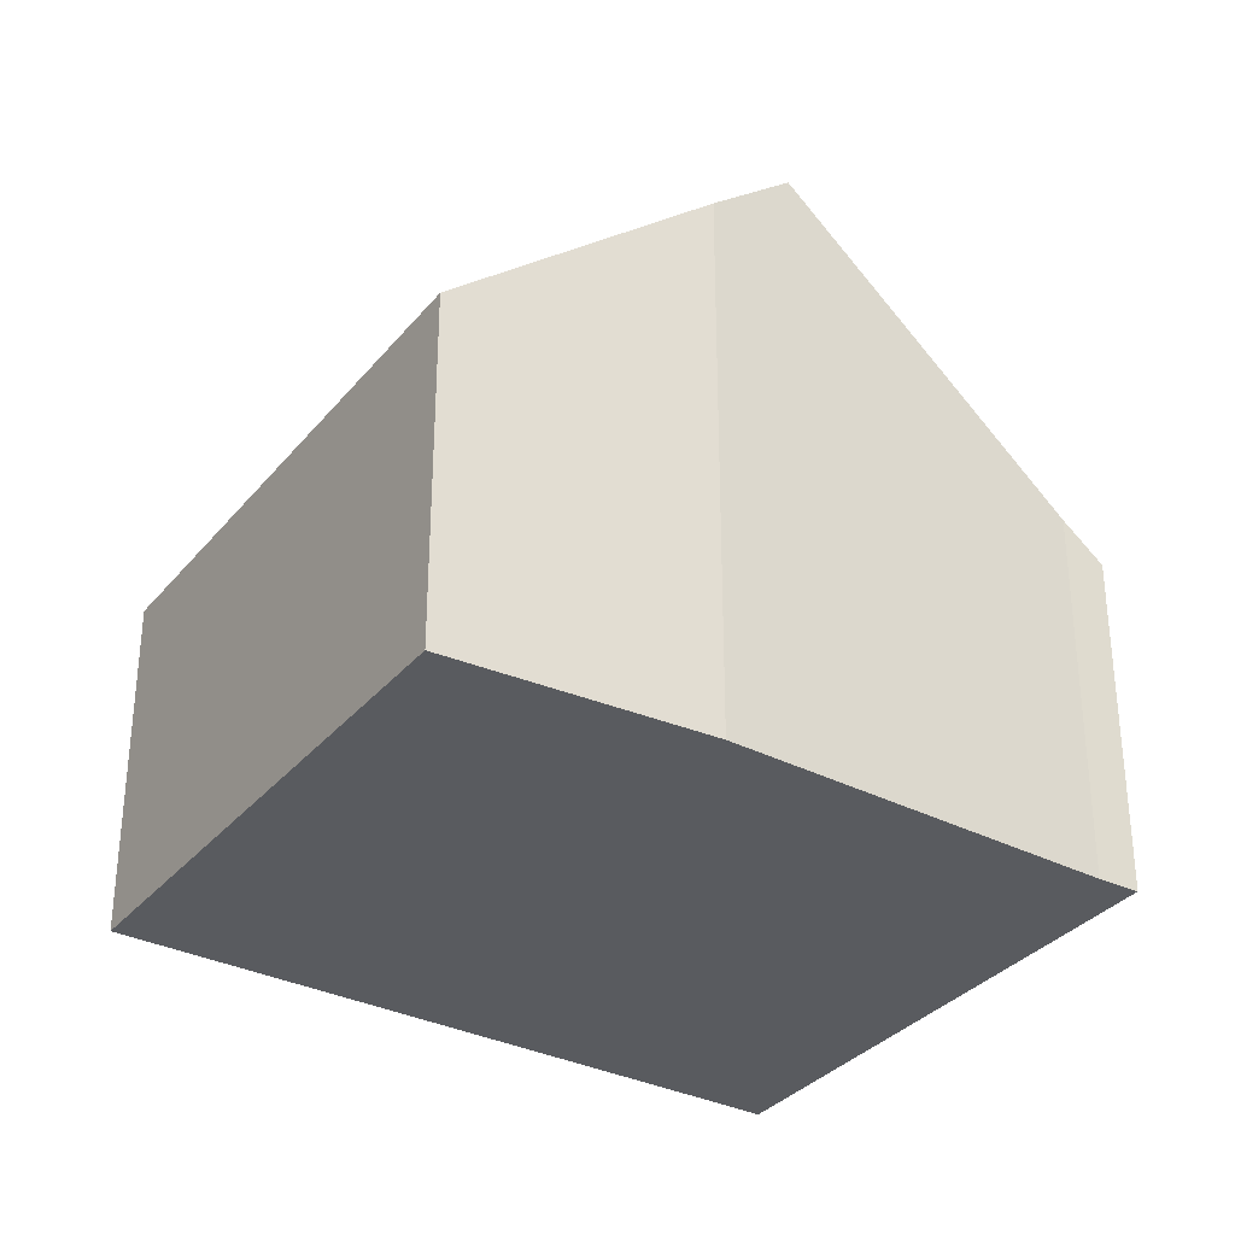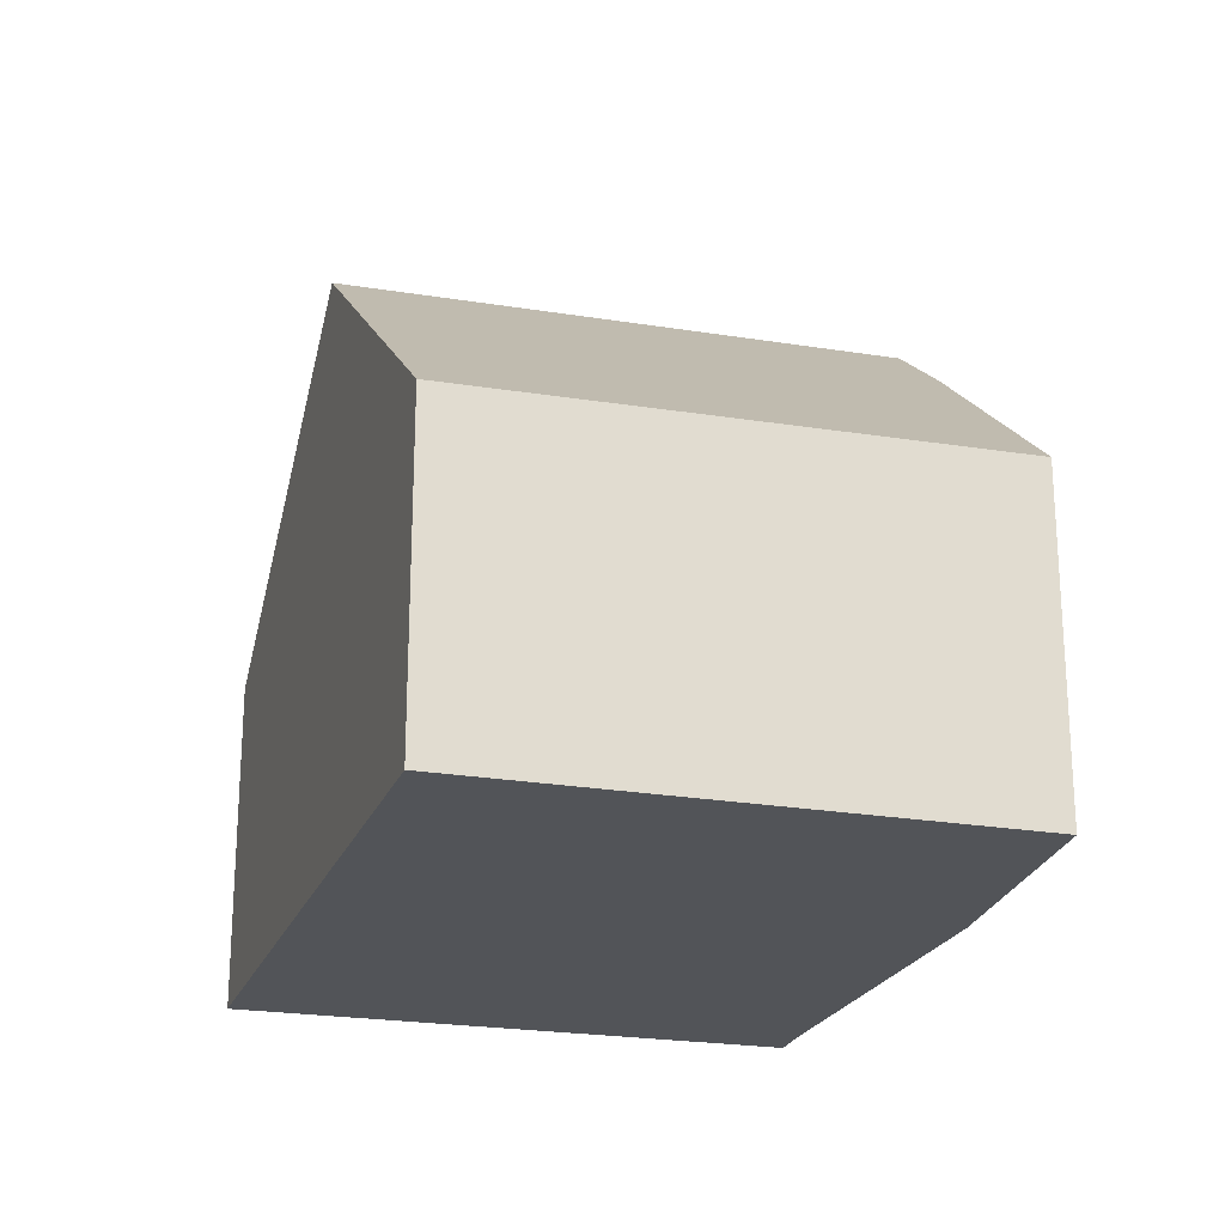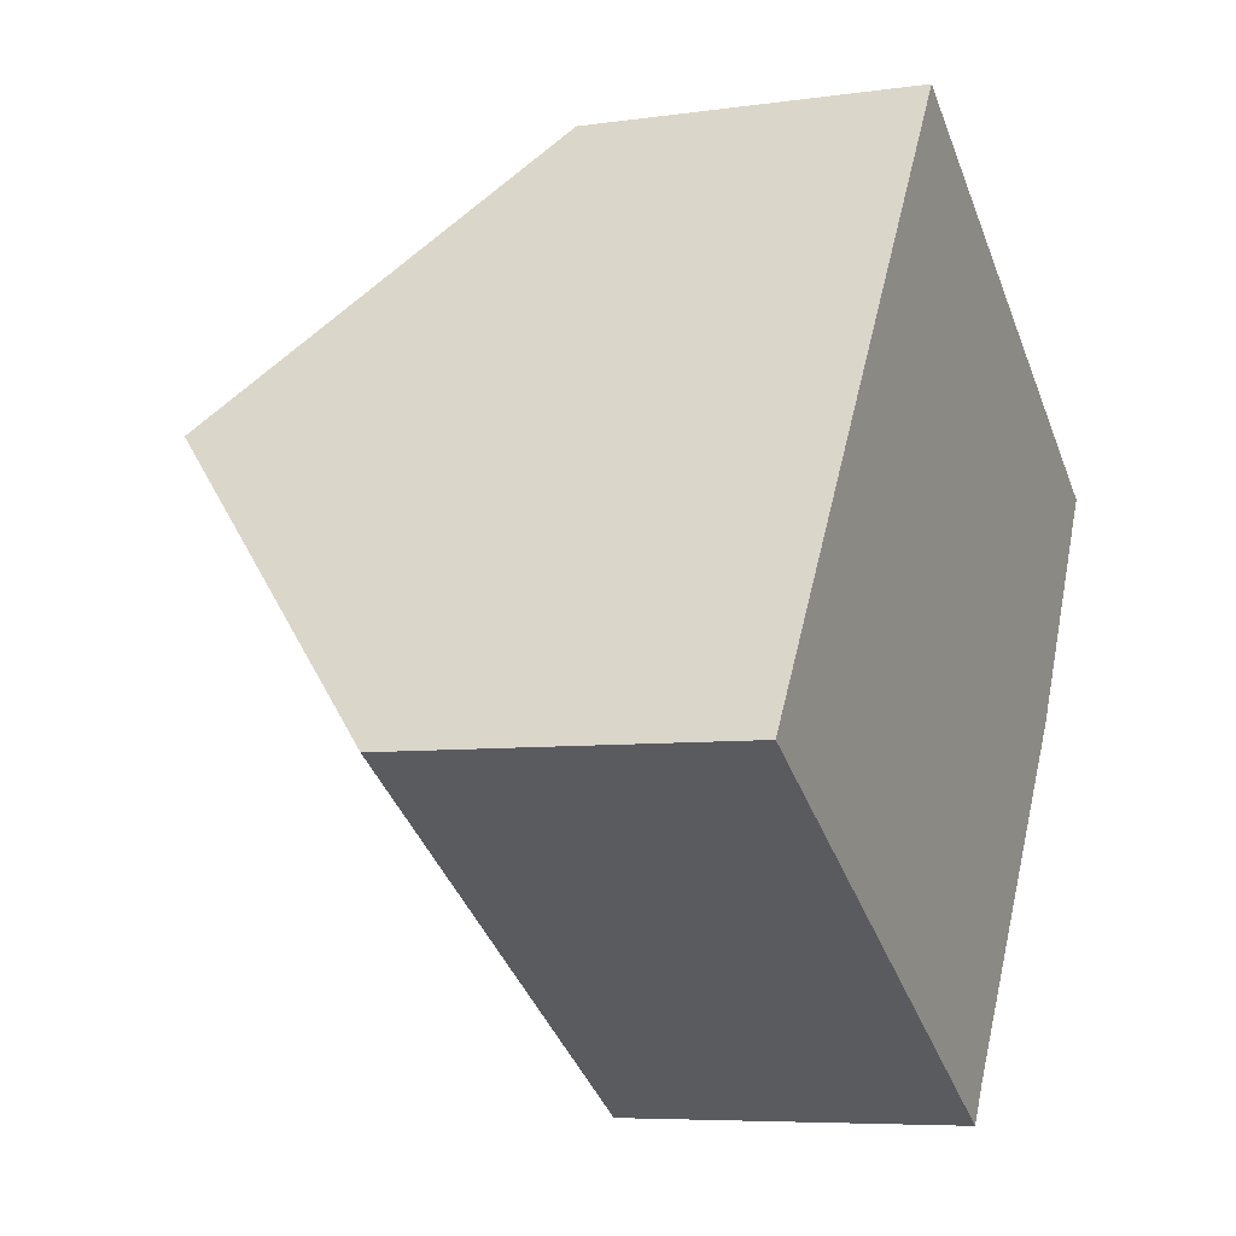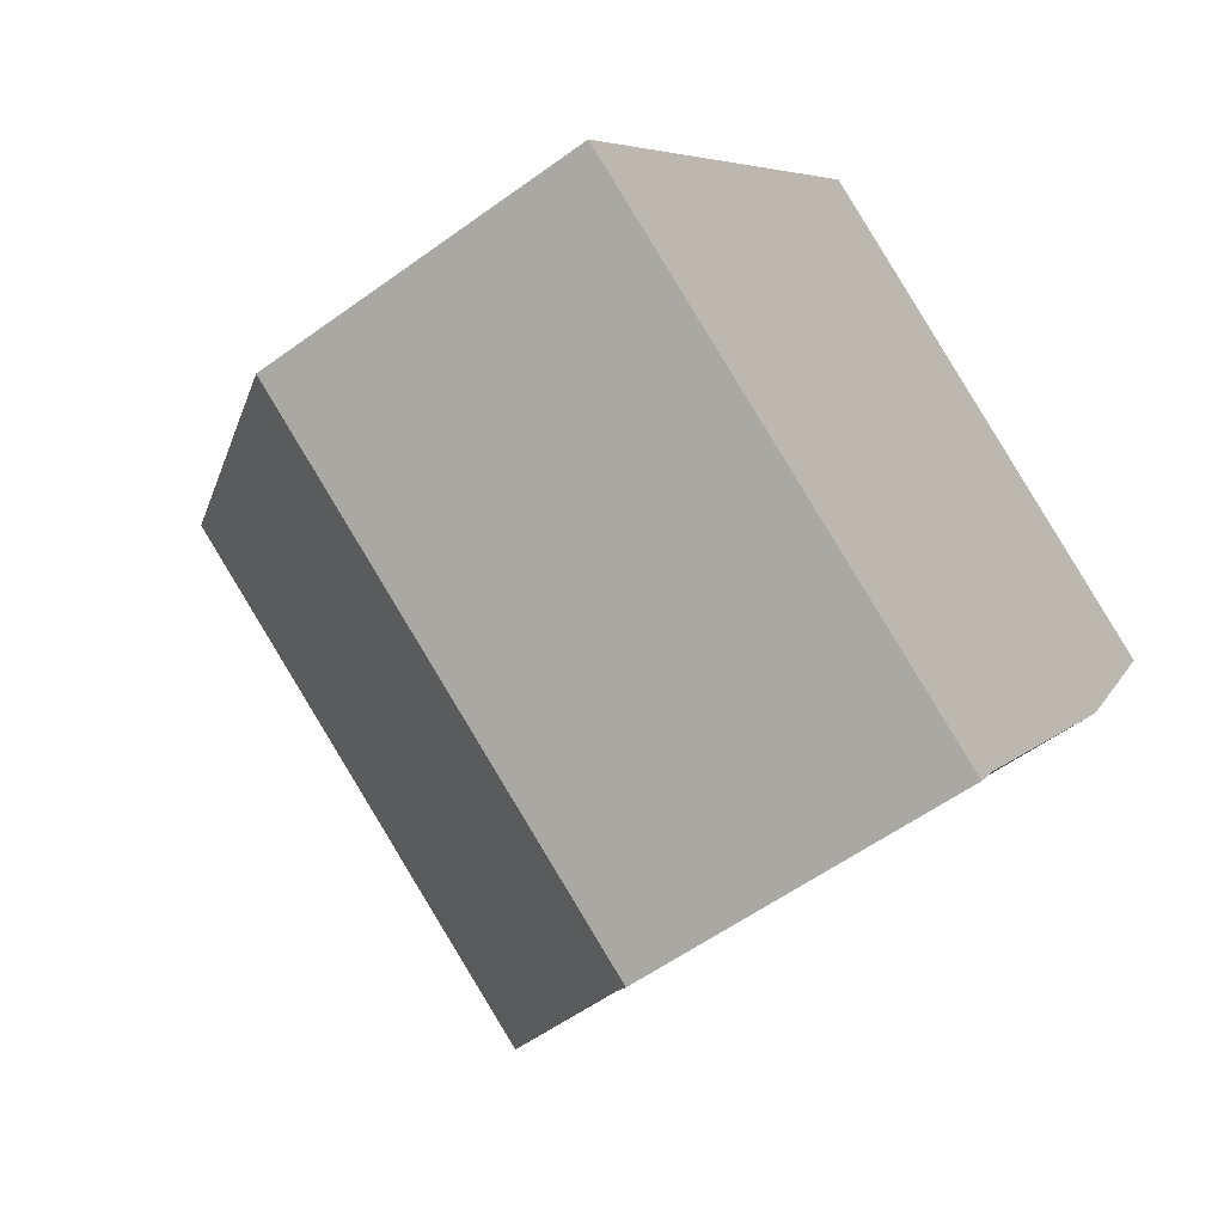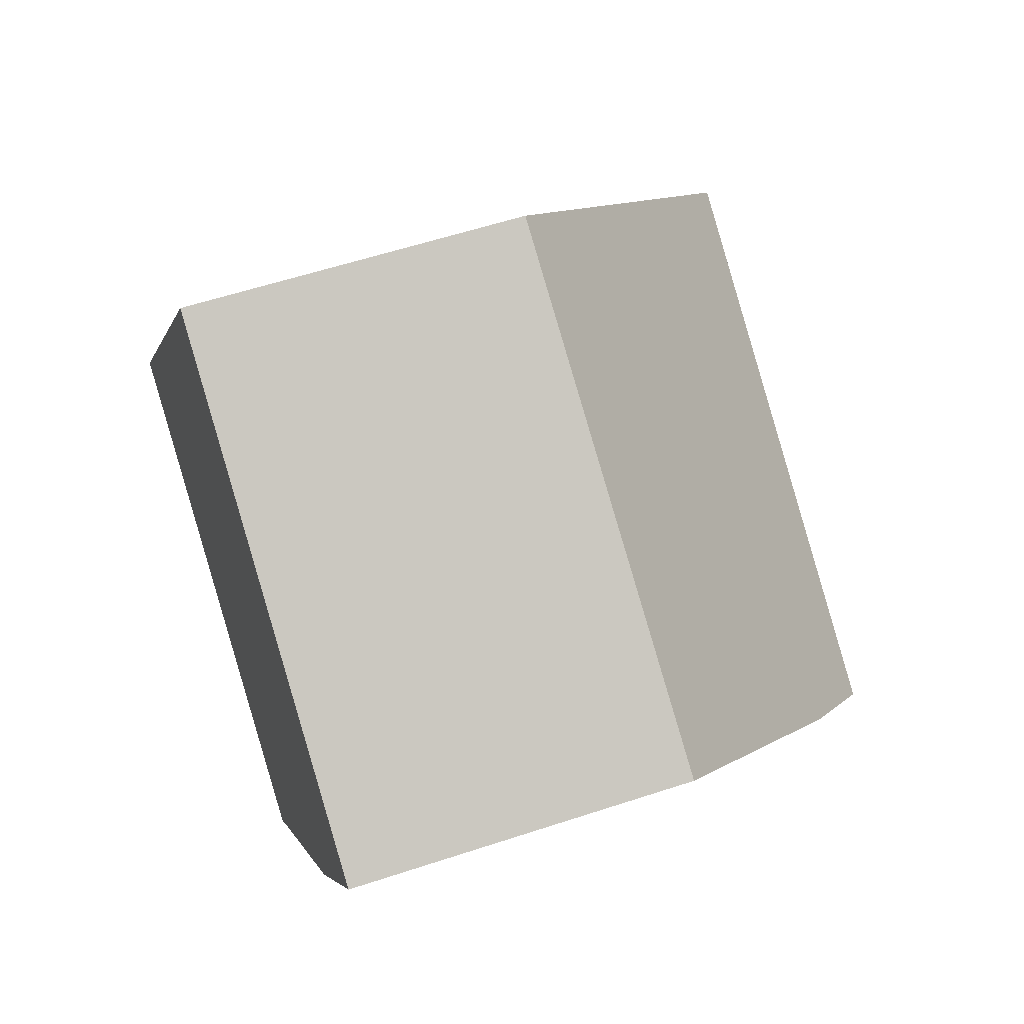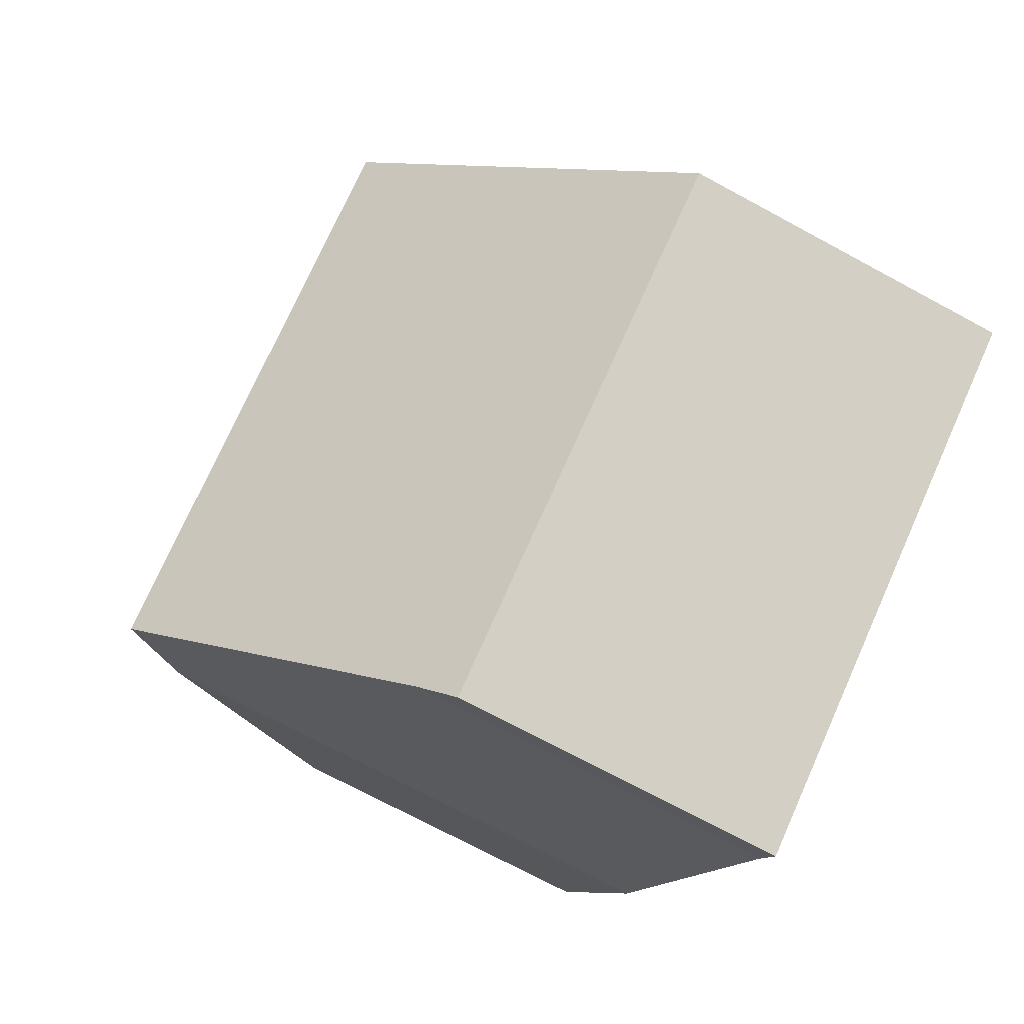
<metadata>
{"format":"obj","ext":"obj","renderer":"f3d","projection":"perspective","resolution":1024,"background":"white","views":[{"elev":-32.7,"azim":89.1,"up":"+Y"},{"elev":-23.2,"azim":16.1,"up":"+Y"},{"elev":-6.5,"azim":-66.8,"up":"+Z"},{"elev":-56.2,"azim":-52.6,"up":"+Z"},{"elev":56.9,"azim":70.9,"up":"+Z"},{"elev":-72.1,"azim":-118.4,"up":"+Z"}]}
</metadata>
<code>
v  10.14 7.525 0.922
v  5.46 4.588 8.12
v  11.9 4.665 4.073
v  9.454 8.473 -0.061
v  2.722 8.473 4.049
v  0 4.609 2.822e-16
v  6.999 5.077 -3.582
v  6.688 4.609 -4.083
v  6.688 2.5e-16 -4.083
v  0 0 0
v  2.722 -2.479e-16 4.049
v  5.46 -4.972e-16 8.12
v  11.9 -2.494e-16 4.073
v  6.999 2.193e-16 -3.582
v  10.14 -5.646e-17 0.922
v  9.454 3.735e-18 -0.061
g defaultobject
f 1 2 3
f 2 1 4
f 2 4 5
f 6 7 8
f 7 6 4
f 4 6 5
f 9 6 8
f 6 9 10
f 10 5 6
f 5 10 2
f 2 10 11
f 2 11 12
f 2 13 3
f 13 2 12
f 14 8 7
f 8 14 9
f 3 15 1
f 15 3 13
f 1 7 4
f 7 1 15
f 7 15 14
f 14 15 16
f 11 13 12
f 13 11 10
f 13 10 14
f 14 10 9
f 13 14 16
f 13 16 15

</code>
